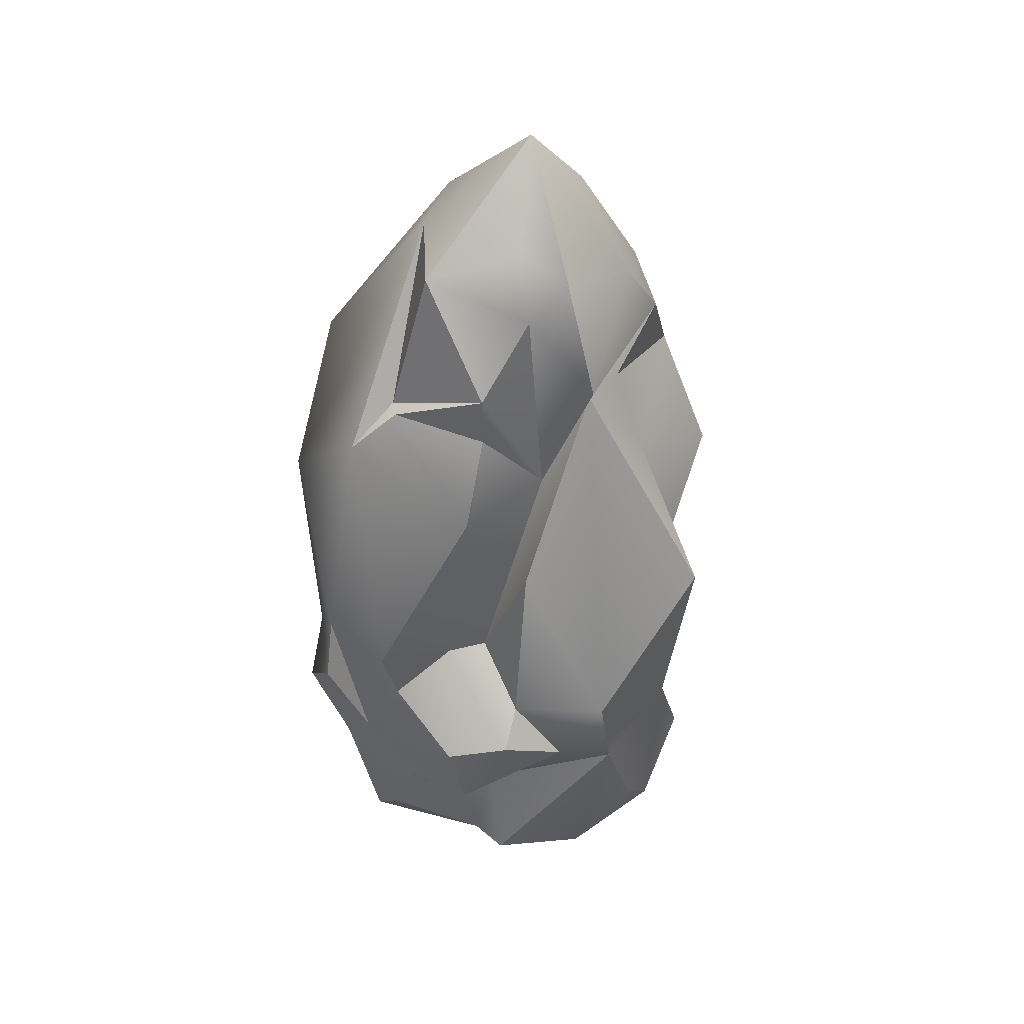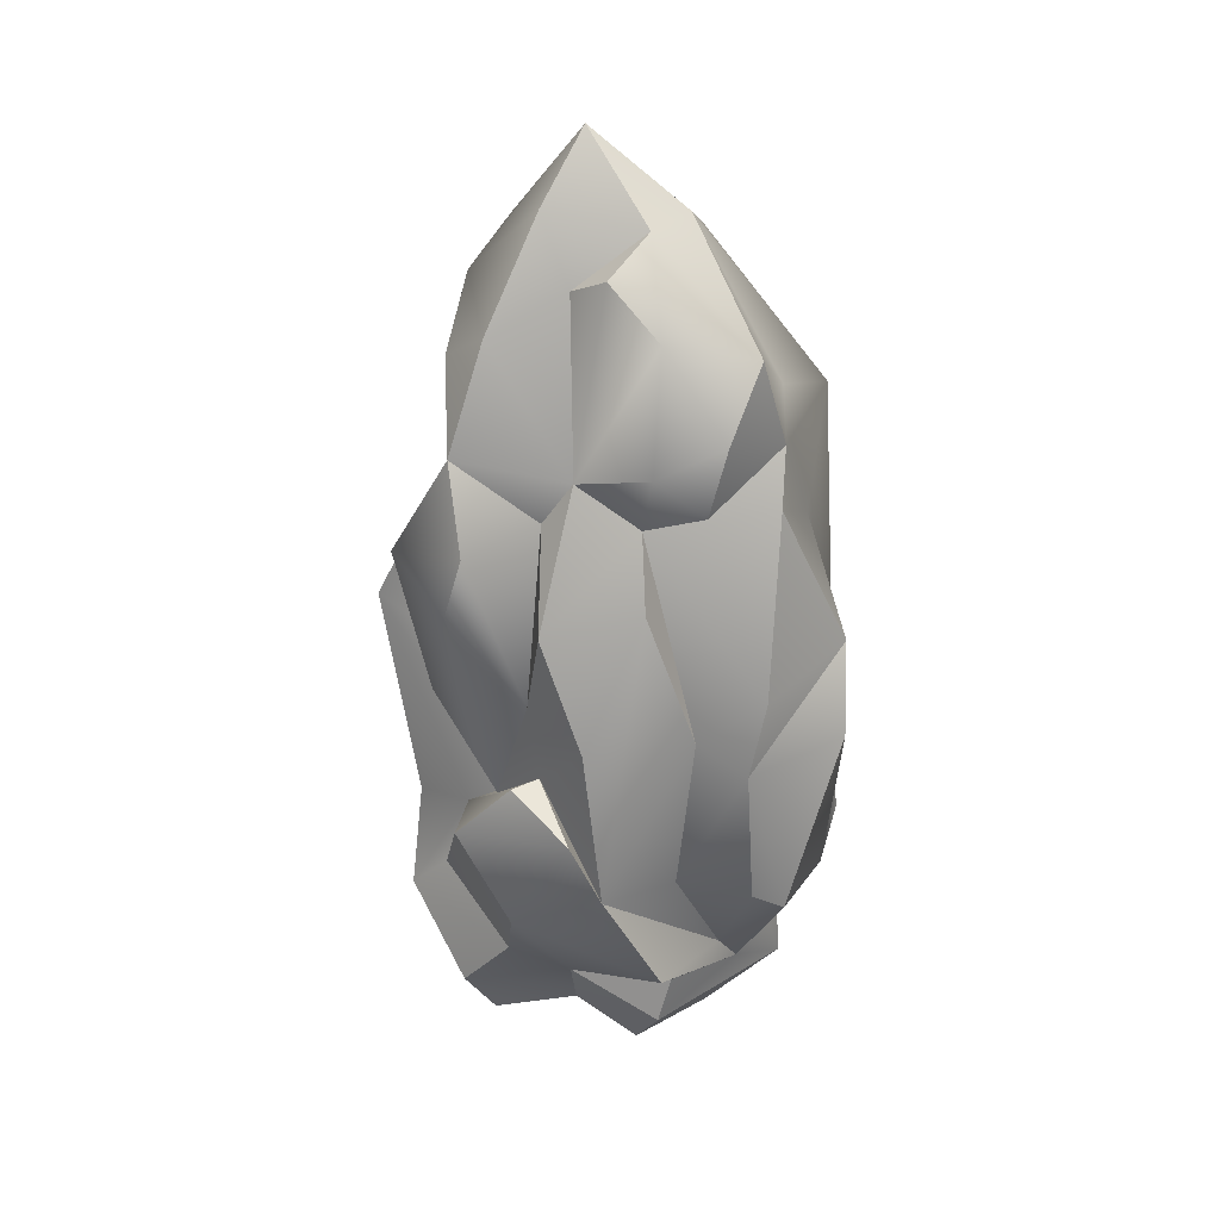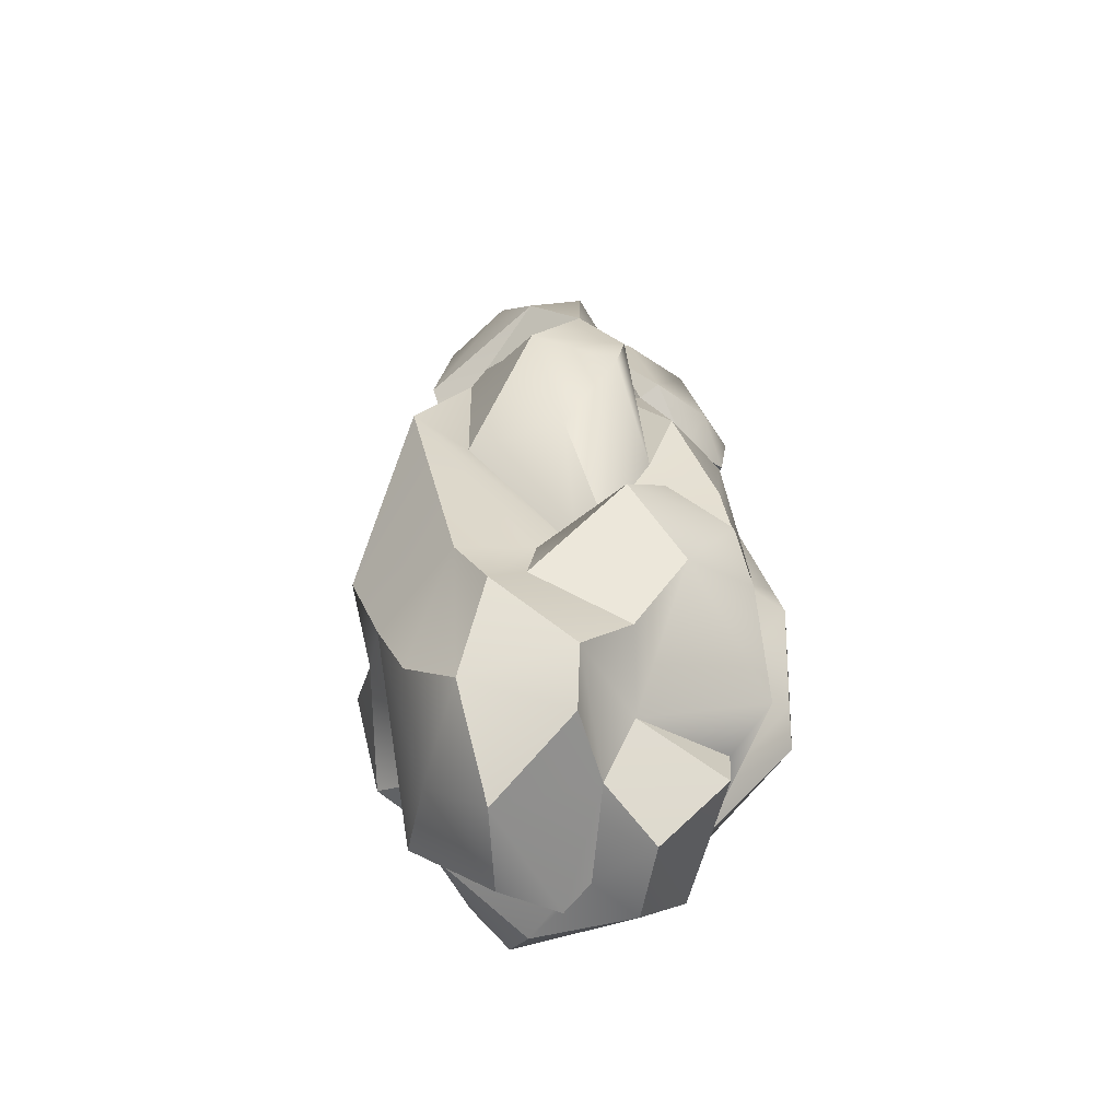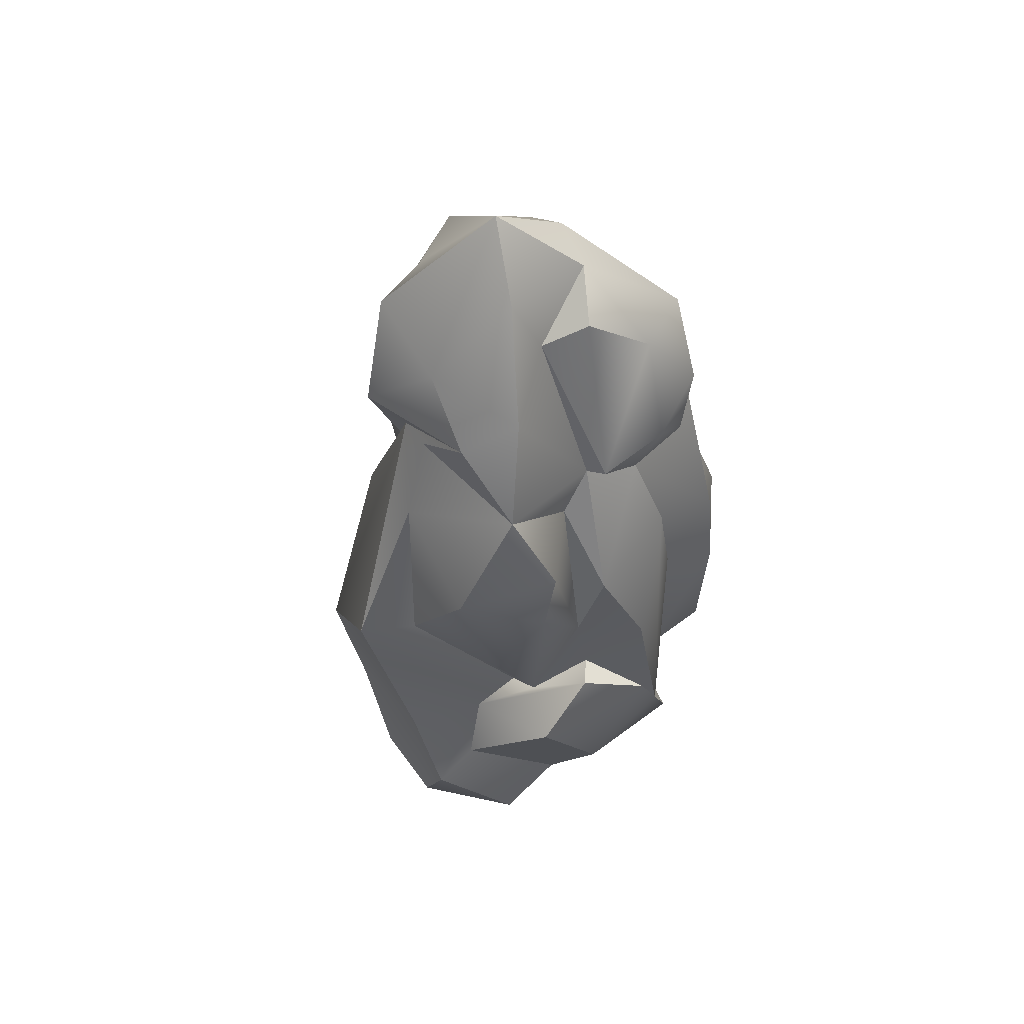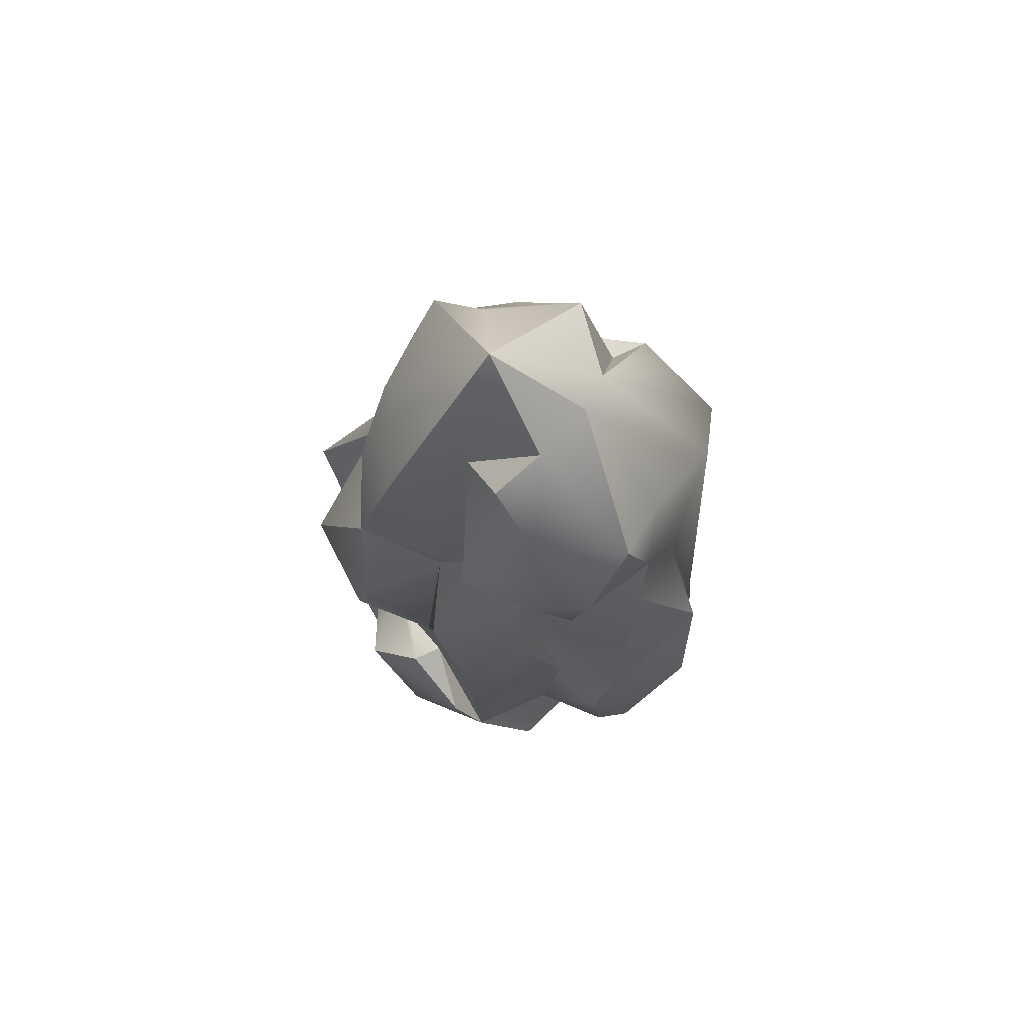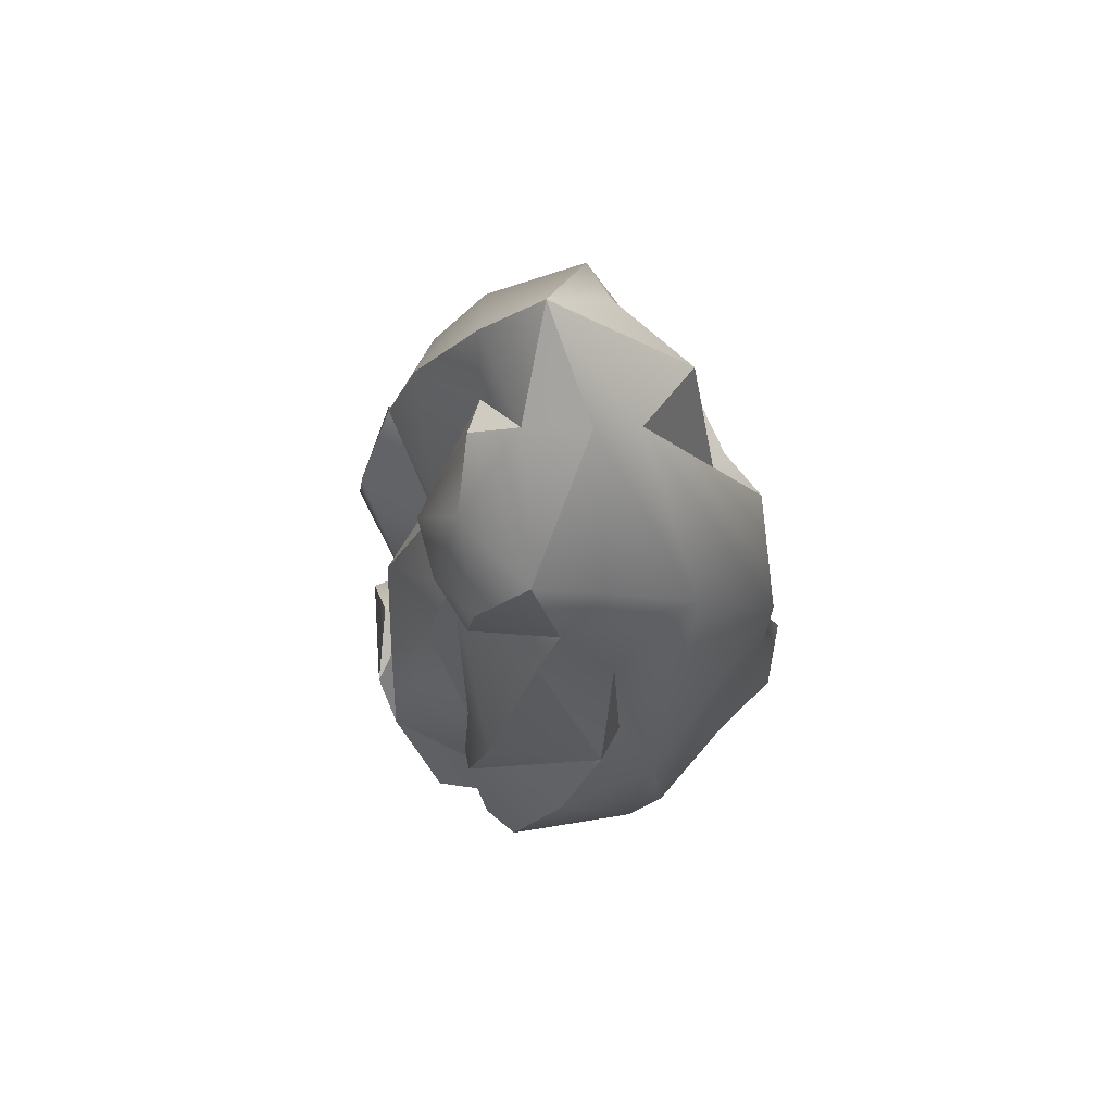
<metadata>
{"format":"obj","ext":"obj","renderer":"f3d","projection":"perspective","resolution":1024,"background":"white","views":[{"elev":37.1,"azim":-155.4,"up":"+Y"},{"elev":28.8,"azim":6.2,"up":"+Y"},{"elev":-54.6,"azim":-55.6,"up":"+Y"},{"elev":52.3,"azim":-48.9,"up":"+Y"},{"elev":73.3,"azim":14.2,"up":"+Y"},{"elev":65.1,"azim":61.9,"up":"+Y"}]}
</metadata>
<code>
g default
v 0.3775 1.308 -0.4974
v 0.4377 1.278 -0.4482
v 0.2188 0.5561 -0.4308
v 0.1442 0.732 -0.4418
v 0.4316 0.7258 -0.3484
v -0.3304 0.9454 -0.3721
v 0.307 0.8656 -0.4303
v -0.2049 1.121 -0.4218
v 0.1756 2.078 -0.4045
v -0.2199 1.592 -0.3835
v -0.07344 1.805 -0.466
v -0.08065 2.038 -0.3724
v 0.1072 2.484 -0.3258
v -0.03133 0.4637 -0.3463
v -0.08117 0.7147 -0.3443
v -0.06697 1.274 -0.345
v 0.2084 2.078 -0.3533
v 0.3157 0.4551 -0.3714
v -0.1928 1.836 -0.213
v 0.5192 1.206 -0.2197
v 0.4748 0.5051 0.06394
v 0.463 0.6669 0.000198
v 0.4202 0.8227 0.06264
v 0.5383 1.509 0.09159
v 0.4424 0.6369 0.1053
v -0.3419 2.131 -0.0322
v 0.3644 0.5789 0.1987
v 0.4293 2.208 0.09119
v -0.2512 1.09 0.2253
v 0.5015 1.871 0.0974
v -0.0746 0.3819 0.1749
v -0.4181 1.424 0.2989
v -0.1329 1.912 0.3125
v -0.3631 0.5175 0.3046
v 0.1703 0.4846 0.3836
v 0.203 0.6135 0.3708
v -0.524 0.7186 0.1495
v 0.3202 0.6761 0.2706
v -0.2571 1.133 0.3145
v 0.4443 1.969 0.2935
v -0.05208 2.028 0.3243
v -0.289 0.386 0.2474
v -0.162 1.448 0.4053
v 0.117 1.935 0.37
v -0.3102 1.865 0.4329
v -0.4749 0.4656 0.03198
v 0.4922 0.8963 0.4068
v 0.2149 0.9685 0.4267
v 0.2584 1.38 0.4211
v 0.3925 1.336 0.4892
v 0.4319 1.517 0.4407
v -0.1232 1.675 0.4632
v -0.3546 1.709 0.4328
v -0.2768 0.2244 -0.00936
v -0.4754 0.6147 -0.1304
v 0.1262 0.2616 -0.07704
v 0.4105 0.9579 0.4539
v -0.009964 1.391 0.5289
v 0.1352 1.755 0.4644
v -0.0562 0.2208 -0.1454
v -0.133 1.252 0.4185
v 0.04205 0.9904 0.5711
v -0.4484 0.876 -0.2509
v -0.3141 0.364 -0.1761
v -0.1255 0.4318 -0.3649
v 0.6138 1.568 0.1909
v 0.6233 1.365 0.3163
v -0.03962 1.153 0.5745
v -0.3483 1.088 0.4432
v -0.1974 0.8749 0.5175
v -0.1975 1.247 0.4691
v -0.4214 0.8223 0.1904
v -0.229 0.6848 0.3724
v -0.3006 2.102 -0.1342
v -0.421 1.905 -0.02185
v -0.4792 1.446 0.02947
v 0.188 0.7099 0.5119
v -0.07752 0.5493 0.2738
v -0.5158 1.789 0.2575
v -0.3561 2.07 0.3126
v 0.01767 1.267 -0.4145
v -0.2136 1.029 -0.511
v -0.05271 0.9915 -0.5745
v -0.07917 0.7938 -0.5263
v 0.1767 1.275 -0.5506
v 0.4791 1.048 -0.4667
v 0.3666 1.158 -0.5564
v 0.158 1.116 -0.4969
v 0.2861 1.971 -0.4628
v 0.5787 0.805 0.05975
v 0.6135 0.9286 -0.02847
v 0.5383 1.047 -0.2694
v -0.4584 1.145 -0.351
v 0.1466 2.094 0.4305
v -0.04444 2.056 0.385
v 0.2741 1.991 0.4042
v 0.3201 2.175 0.4022
v -0.514 0.9466 0.03154
v 0.3875 2.343 0.277
v -0.6233 1.5 -0.05079
v -0.3587 1.011 0.1741
v 0.4453 2.111 0.2263
v 0.2134 2.534 -0.12
v -0.1779 2.395 -0.2769
v 0.2067 0.3306 -0.2357
v -0.09498 2.192 -0.404
v 0.1479 0.3267 -0.1072
v 0.2755 0.3011 0.04581
v 0.1253 0.3149 0.006299
v 0.09689 0.2889 0.2145
v 0.1122 2.603 0.1542
v 0.158 2.401 0.355
v -0.2707 2.362 0.2599
v 0.02034 2.512 0.2535
v -0.07592 2.454 0.1706
v -0.3815 2.273 0.1543
v 0.5217 1.798 -0.3793
v 0.5331 2.132 -0.1187
v -0.05863 2.805 -0.004475
v 0.5947 1.176 -0.002271
v -0.3436 2.441 0.01769
v -0.1278 2.553 -0.216
v 0.1961 2.603 0.006365
v -0.1525 2.637 0.1319
v -0.2708 2.506 -0.2288
v -0.3499 2.184 -0.2281
g SFMC_geo12405 Main_grp
f 117 1 2
f 11 89 9
f 15 3 4
f 3 5 4
f 15 4 84
f 7 4 5
f 6 82 8
f 88 7 1
f 82 16 8
f 82 81 16
f 16 85 11
f 9 12 11
f 9 89 17
f 15 14 3
f 14 18 3
f 81 85 16
f 10 93 8
f 19 16 11
f 19 11 12
f 12 9 106
f 106 9 17
f 17 13 106
f 65 14 15
f 65 15 63
f 6 63 15
f 16 10 8
f 18 14 105
f 5 3 18
f 10 16 19
f 106 19 12
f 104 19 106
f 103 17 89
f 107 105 14
f 20 2 92
f 10 19 74
f 93 10 74
f 126 19 104
f 107 14 60
f 22 5 18
f 20 117 2
f 74 19 126
f 103 117 118
f 103 89 117
f 22 18 21
f 74 126 116
f 74 116 26
f 80 75 26
f 25 22 21
f 23 22 25
f 23 90 22
f 120 24 30
f 28 123 118
f 23 25 90
f 118 102 28
f 21 108 110
f 25 21 27
f 25 27 47
f 25 47 90
f 30 40 102
f 102 118 30
f 26 116 80
f 28 102 99
f 110 35 21
f 21 35 27
f 47 27 38
f 75 80 79
f 101 29 39
f 32 39 29
f 110 31 35
f 31 78 35
f 36 35 78
f 39 32 53
f 50 51 66
f 67 50 66
f 66 51 40
f 102 40 44
f 41 33 80
f 113 41 80
f 115 95 41
f 35 36 27
f 38 57 47
f 39 53 43
f 43 45 33
f 52 43 33
f 80 45 79
f 33 45 80
f 33 41 52
f 44 52 41
f 42 34 31
f 41 95 44
f 96 102 44
f 34 46 37
f 38 48 57
f 61 43 58
f 61 39 43
f 51 49 44
f 45 53 79
f 51 44 40
f 94 96 44
f 34 42 46
f 37 98 101
f 98 37 46
f 31 54 42
f 42 54 46
f 48 38 62
f 57 50 47
f 48 49 50
f 51 50 49
f 58 43 52
f 52 59 58
f 45 43 53
f 59 52 44
f 56 54 31
f 55 98 46
f 46 54 64
f 56 60 54
f 62 49 48
f 50 57 48
f 63 98 55
f 49 62 59
f 59 44 49
f 55 46 64
f 56 107 60
f 64 54 60
f 55 64 63
f 62 61 58
f 58 59 62
f 60 65 64
f 63 64 65
f 60 14 65
f 119 111 124
f 120 30 118
f 120 90 67
f 24 66 30
f 67 90 47
f 40 30 66
f 120 67 24
f 66 24 67
f 50 67 47
f 68 61 62
f 68 62 70
f 62 38 77
f 62 77 70
f 69 68 70
f 90 120 91
f 71 61 68
f 71 68 69
f 73 70 78
f 78 70 77
f 70 73 69
f 36 77 27
f 61 71 39
f 72 69 73
f 74 100 93
f 78 77 36
f 100 75 76
f 75 100 74
f 75 74 26
f 39 71 101
f 69 101 71
f 72 101 69
f 29 101 100
f 100 76 29
f 76 75 79
f 34 73 78
f 76 32 29
f 32 76 79
f 37 72 73
f 73 34 37
f 27 77 38
f 31 34 78
f 53 32 79
f 37 101 72
f 84 6 15
f 82 6 84
f 84 4 7
f 81 82 83
f 88 81 83
f 84 7 83
f 82 84 83
f 92 2 86
f 1 7 87
f 88 83 7
f 87 7 5
f 5 86 87
f 2 1 87
f 2 87 86
f 81 88 85
f 1 85 88
f 85 89 11
f 1 117 89
f 89 85 1
f 22 90 5
f 90 91 5
f 20 92 91
f 91 92 5
f 86 5 92
f 8 93 6
f 63 6 93
f 96 94 97
f 112 94 95
f 63 93 98
f 99 97 112
f 112 97 94
f 95 94 44
f 93 100 98
f 97 102 96
f 101 98 100
f 97 99 102
f 99 123 28
f 99 112 111
f 111 123 99
f 123 119 103
f 13 17 103
f 122 104 13
f 104 106 13
f 18 105 108
f 21 18 108
f 107 109 105
f 56 109 107
f 105 109 108
f 109 56 31
f 31 110 109
f 109 110 108
f 123 111 119
f 113 115 41
f 114 111 112
f 112 95 114
f 95 115 114
f 115 113 124
f 116 113 80
f 111 114 115
f 113 121 124
f 121 113 116
f 121 119 124
f 118 117 120
f 120 117 20
f 91 120 20
f 125 119 121
f 103 118 123
f 125 122 119
f 13 103 119
f 13 119 122
f 124 111 115
f 126 121 116
f 125 121 126
f 122 125 104
f 104 125 126

</code>
